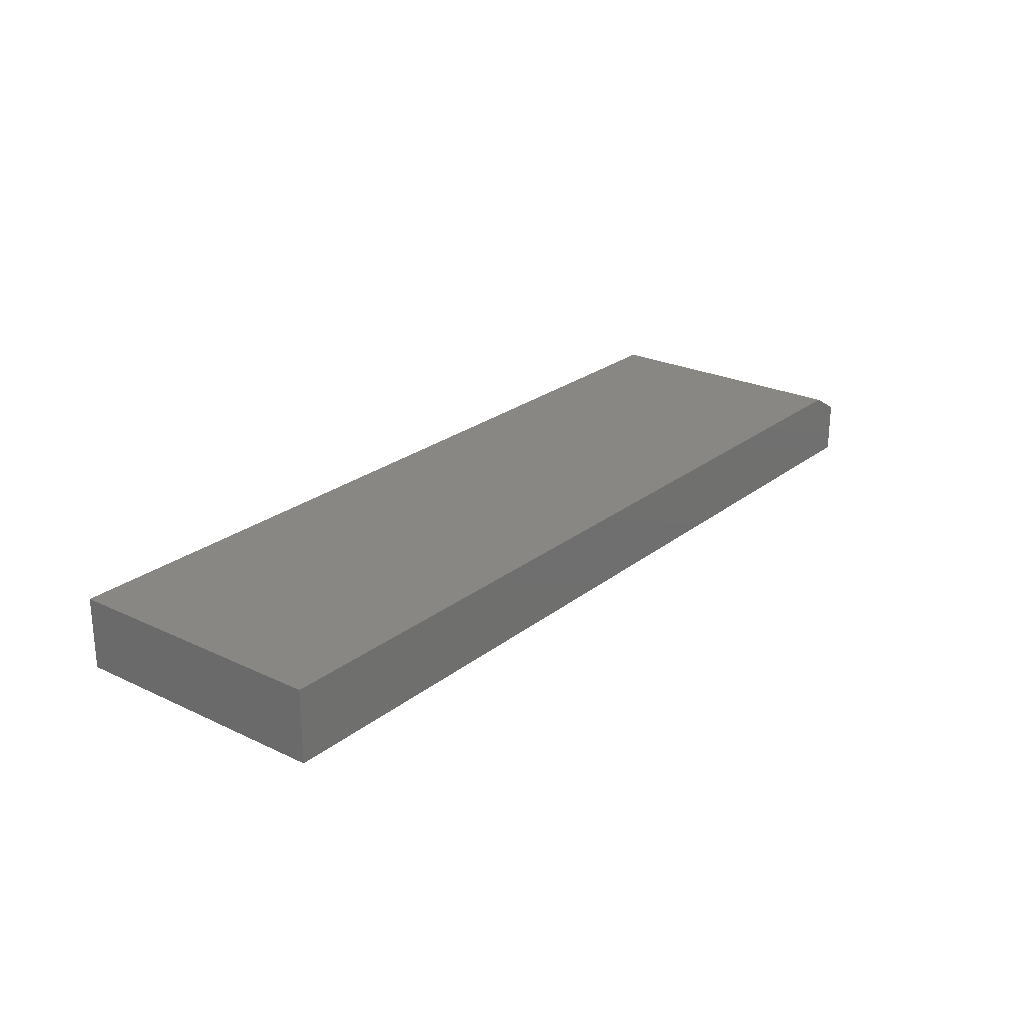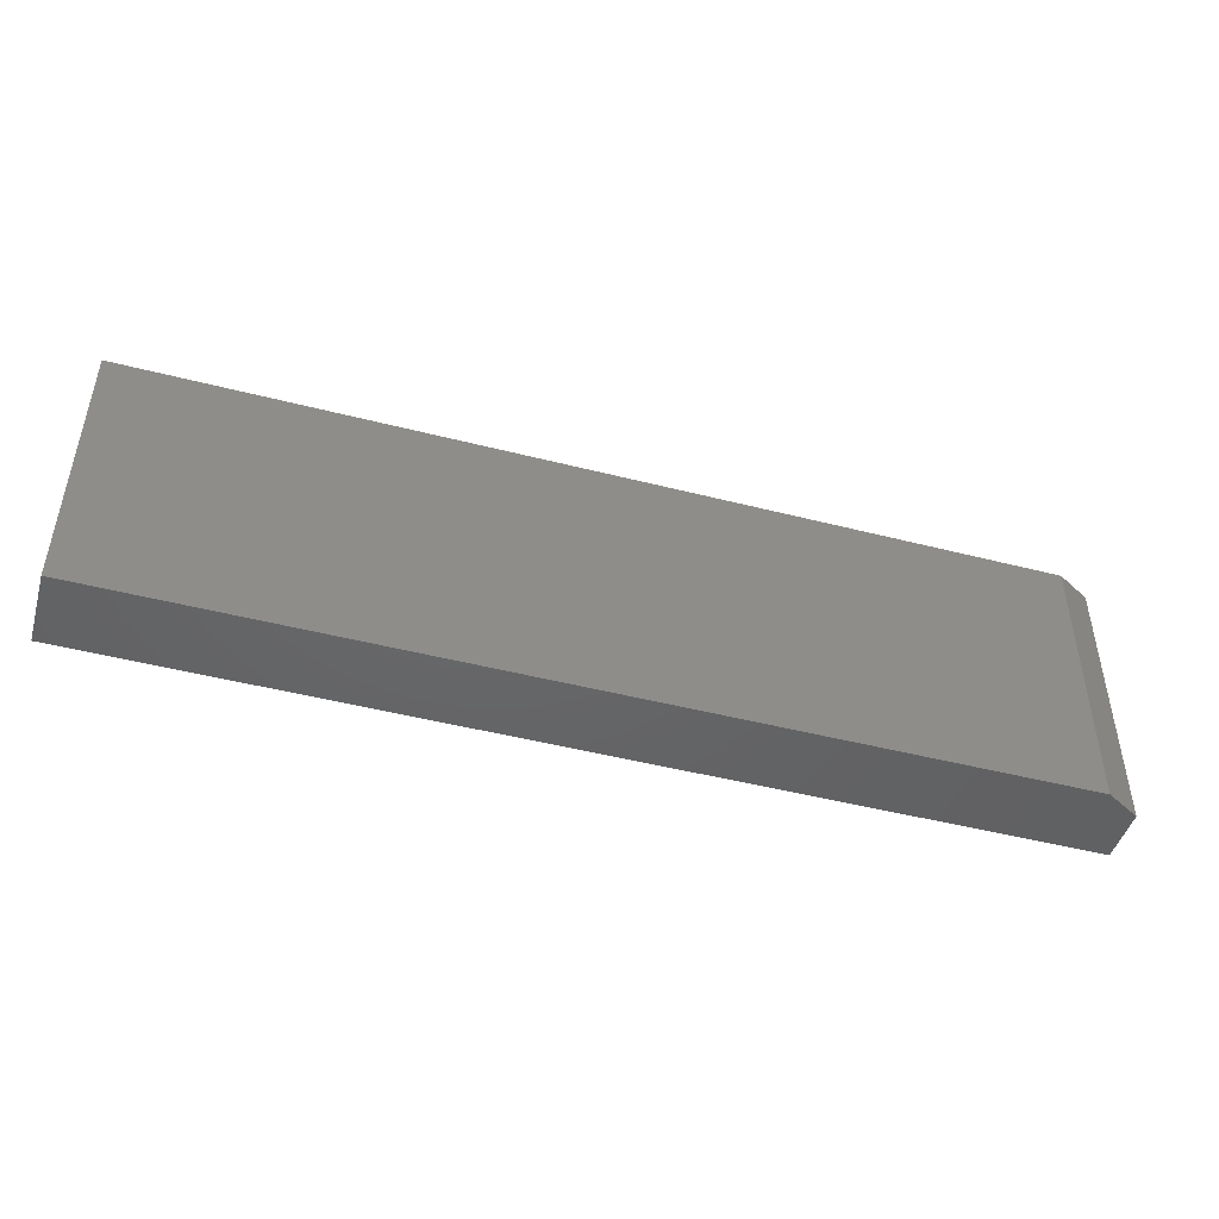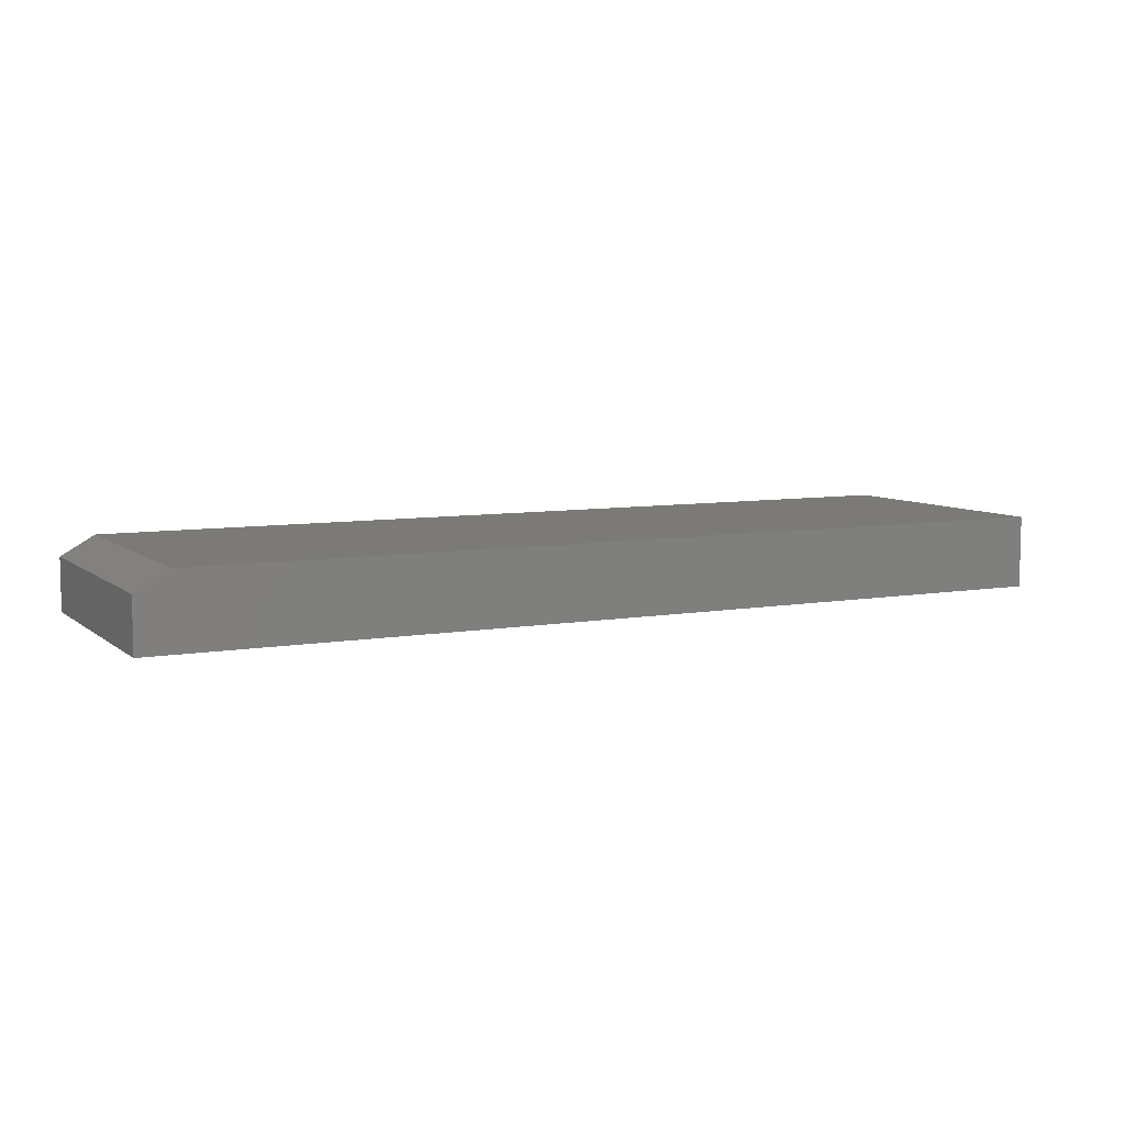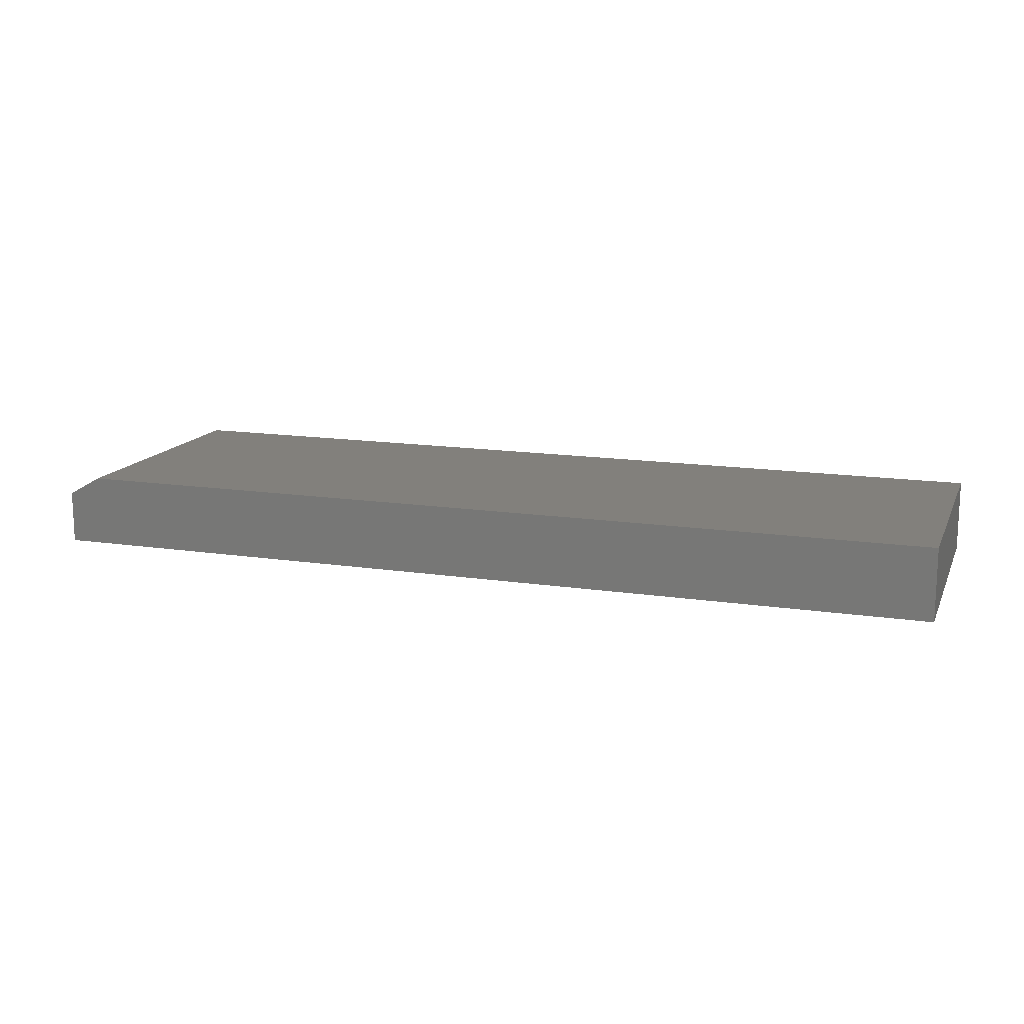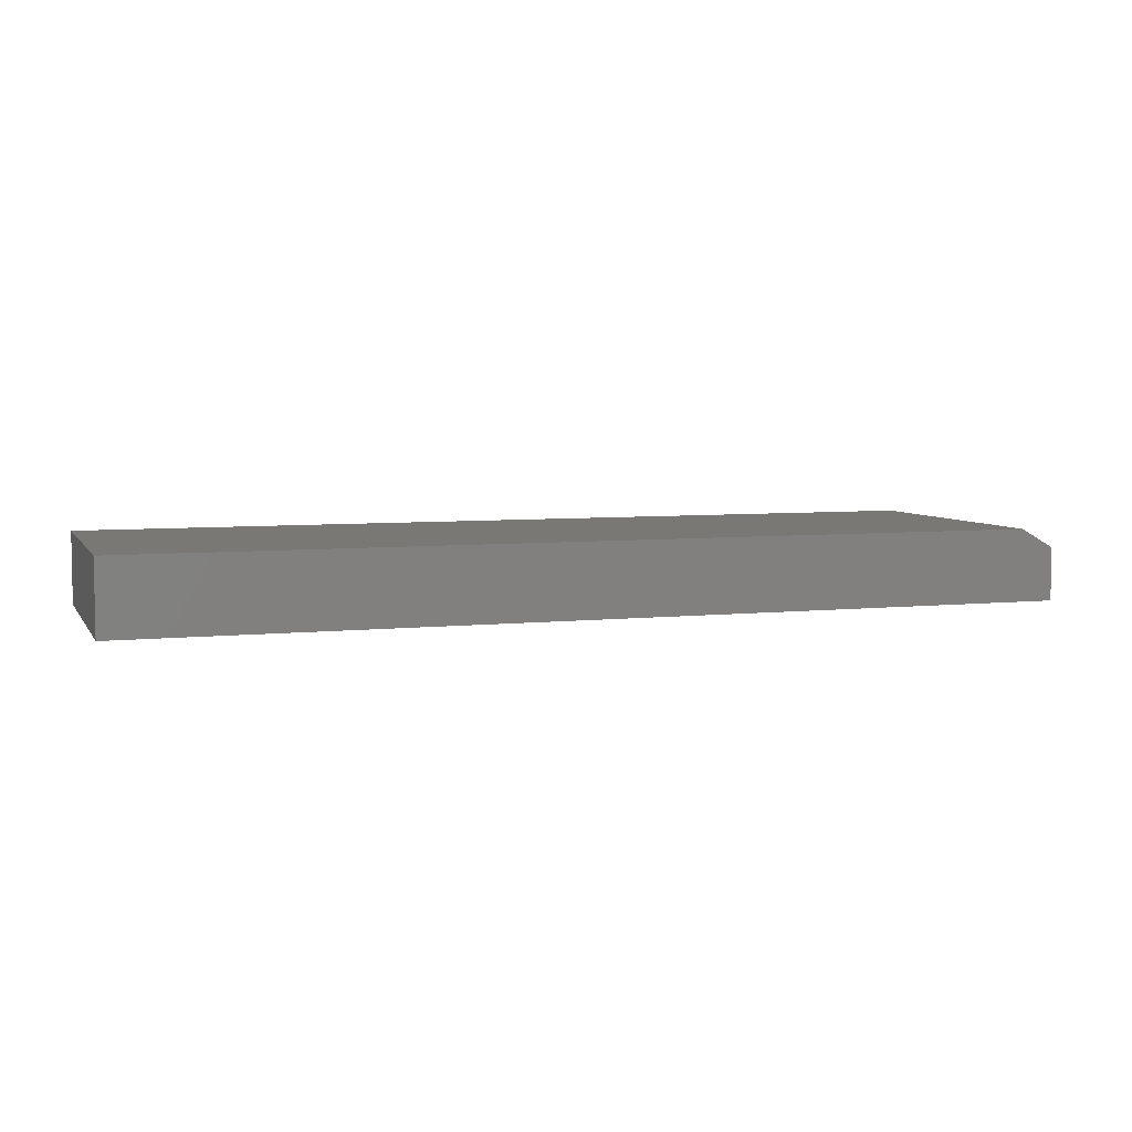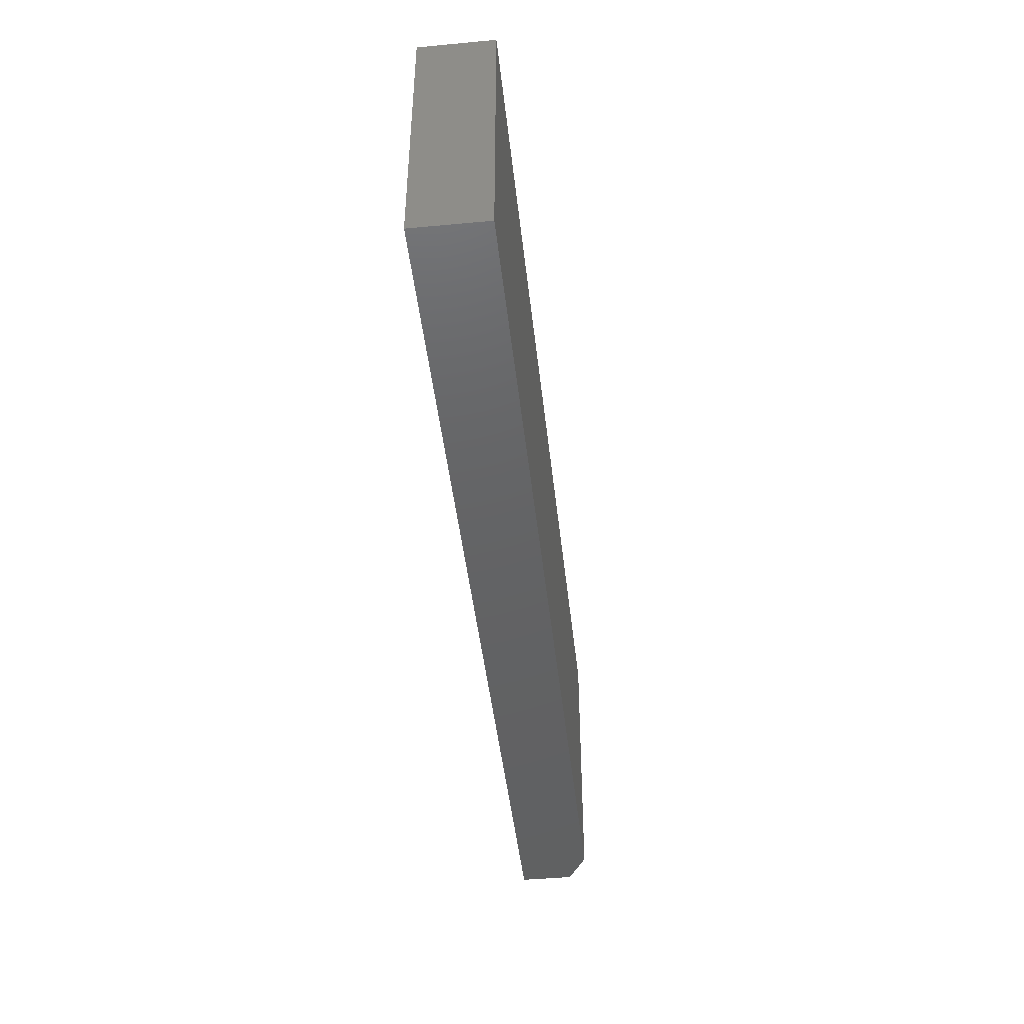
<metadata>
{"format":"stl","ext":"stl","renderer":"f3d","projection":"perspective","resolution":1024,"background":"white","views":[{"elev":24.1,"azim":-51.8,"up":"+Z"},{"elev":-46.6,"azim":-16.3,"up":"+Y"},{"elev":7.4,"azim":153.2,"up":"+Z"},{"elev":14.4,"azim":-161.6,"up":"+Z"},{"elev":5.7,"azim":-18.4,"up":"+Z"},{"elev":-44.9,"azim":-83.8,"up":"+Y"}]}
</metadata>
<code>
# stl→obj: 10 verts, 16 faces
v -0.75 -0.2266 0.1172
v 0.6953 -0.2266 0.1172
v -0.75 0.2155 0.1172
v 0.6953 0.2155 0.1172
v -0.75 0.2155 0
v 0.75 0.2155 0
v 0.75 0.2155 0.08594
v 0.75 -0.2266 0.08594
v 0.75 -0.2266 0
v -0.75 -0.2266 0
f 1 2 3
f 3 2 4
f 5 3 6
f 6 3 4
f 6 4 7
f 8 9 7
f 7 9 6
f 1 10 2
f 2 10 9
f 2 9 8
f 4 2 7
f 7 2 8
f 10 5 9
f 9 5 6
f 3 5 1
f 1 5 10

</code>
